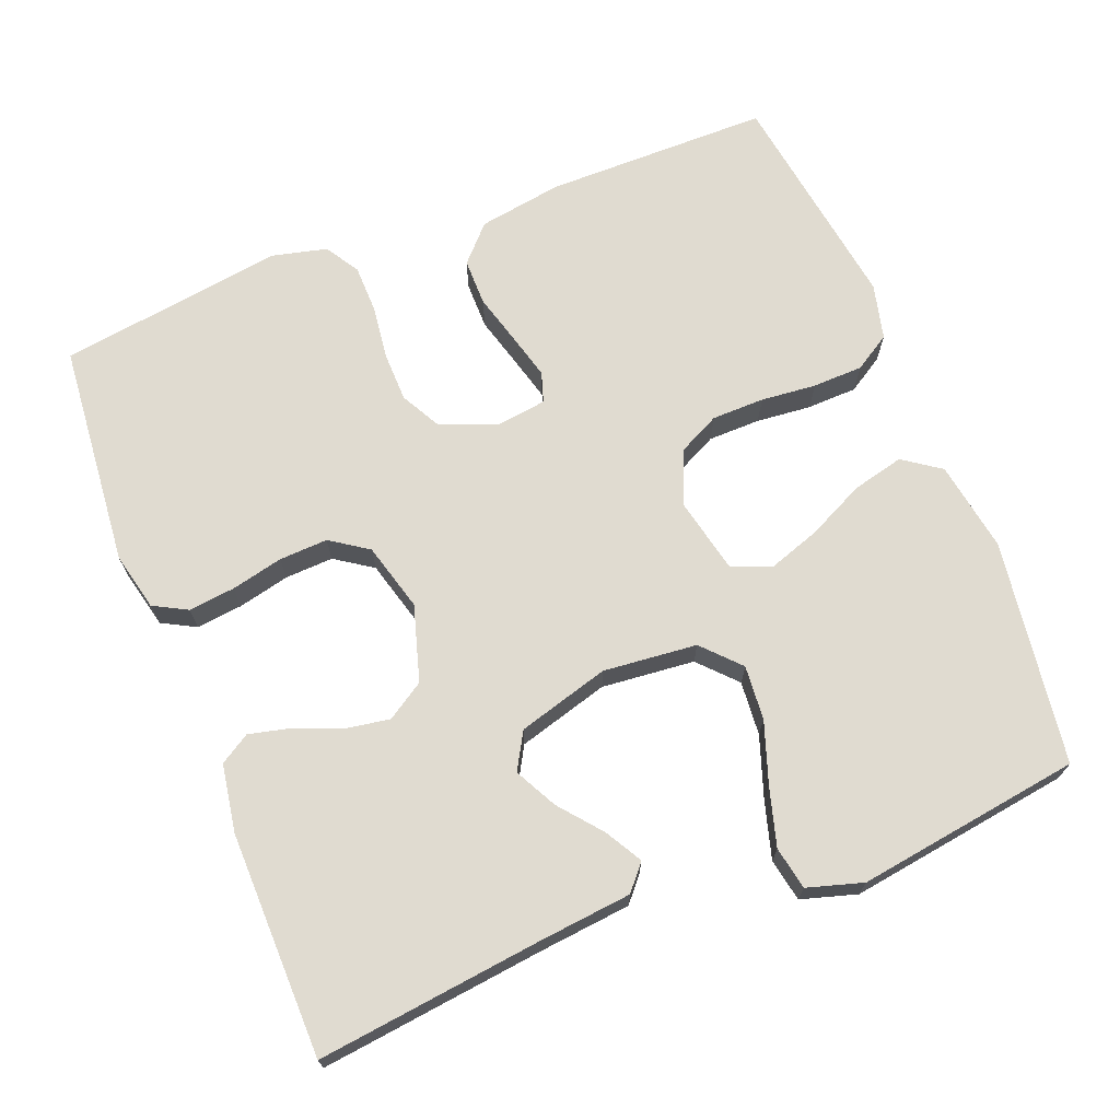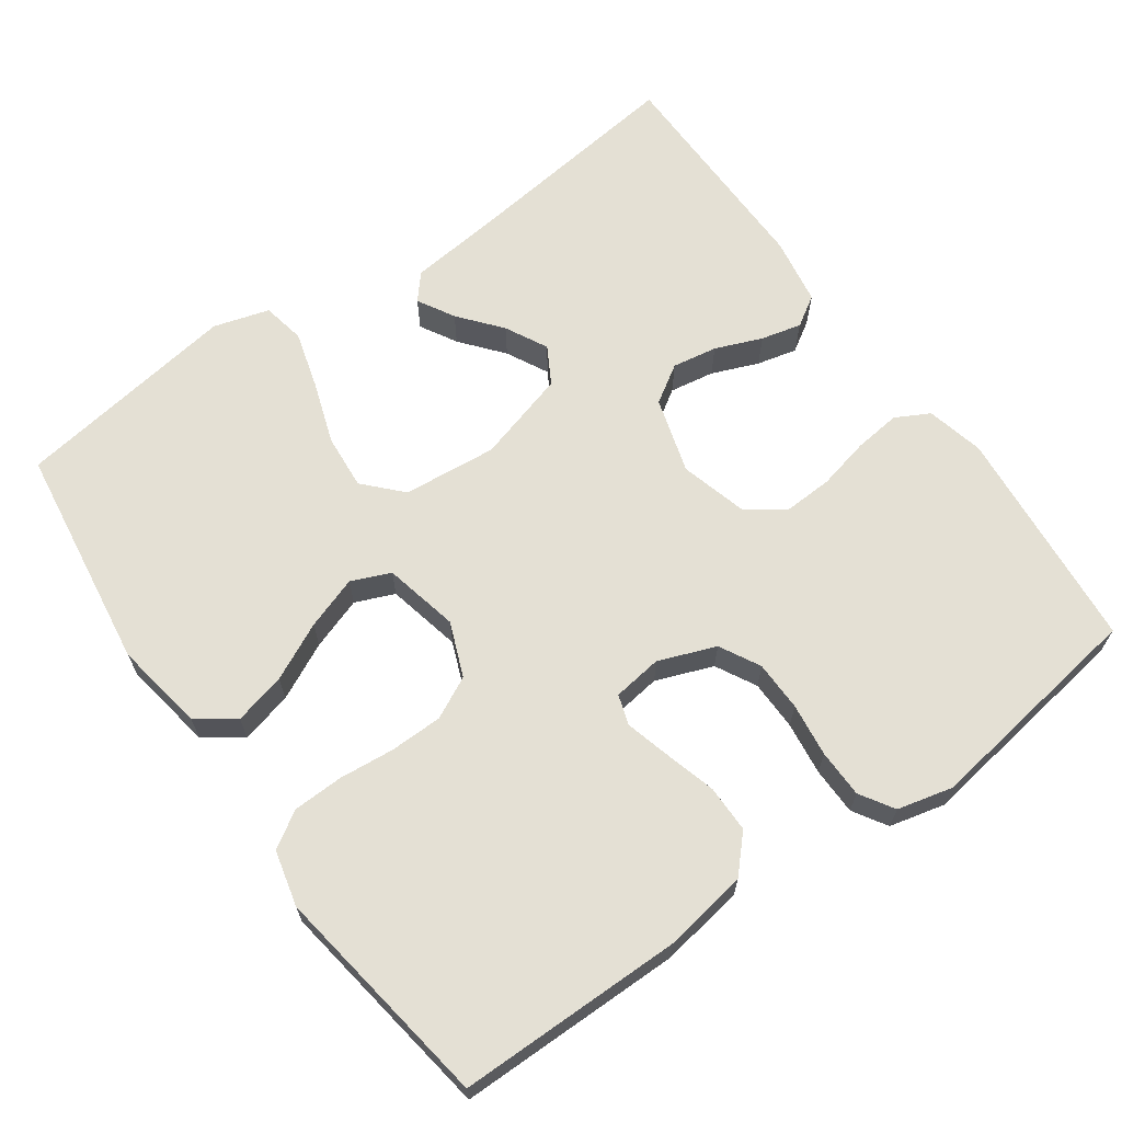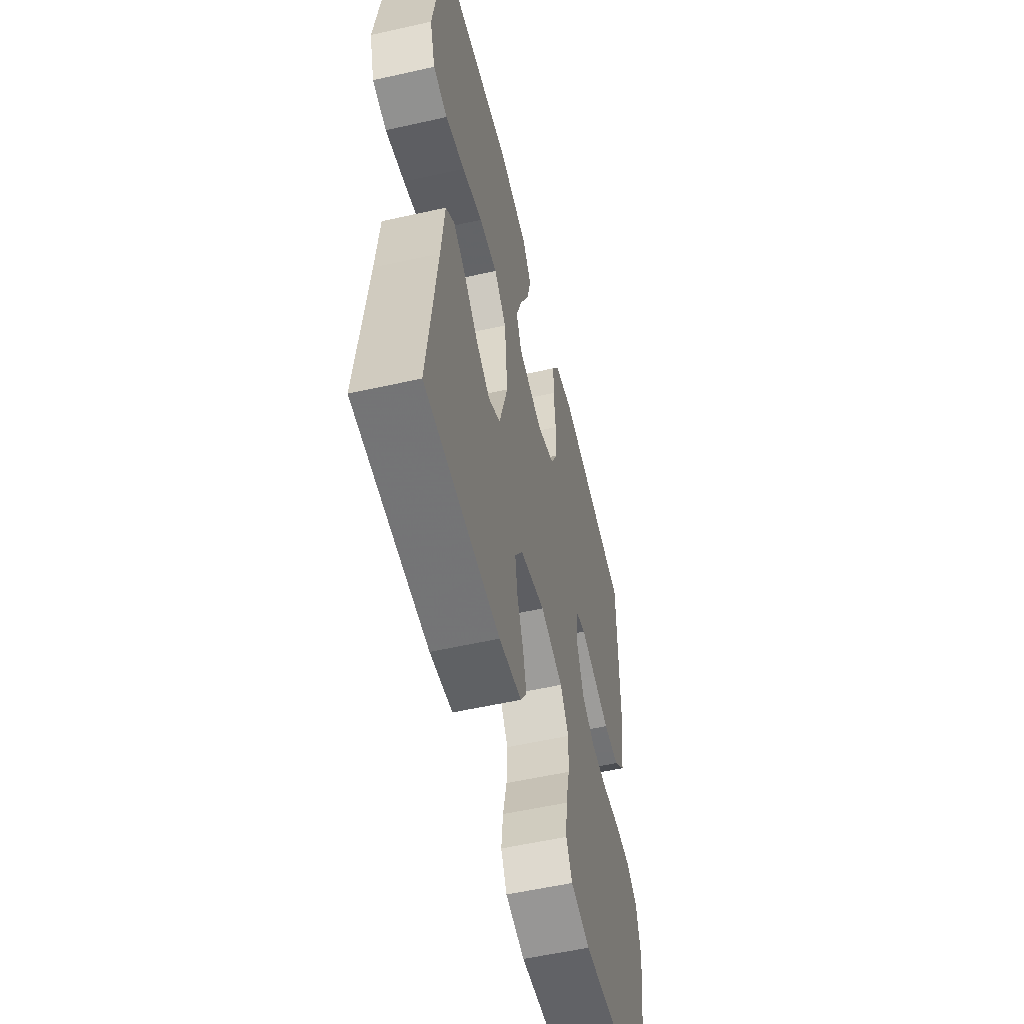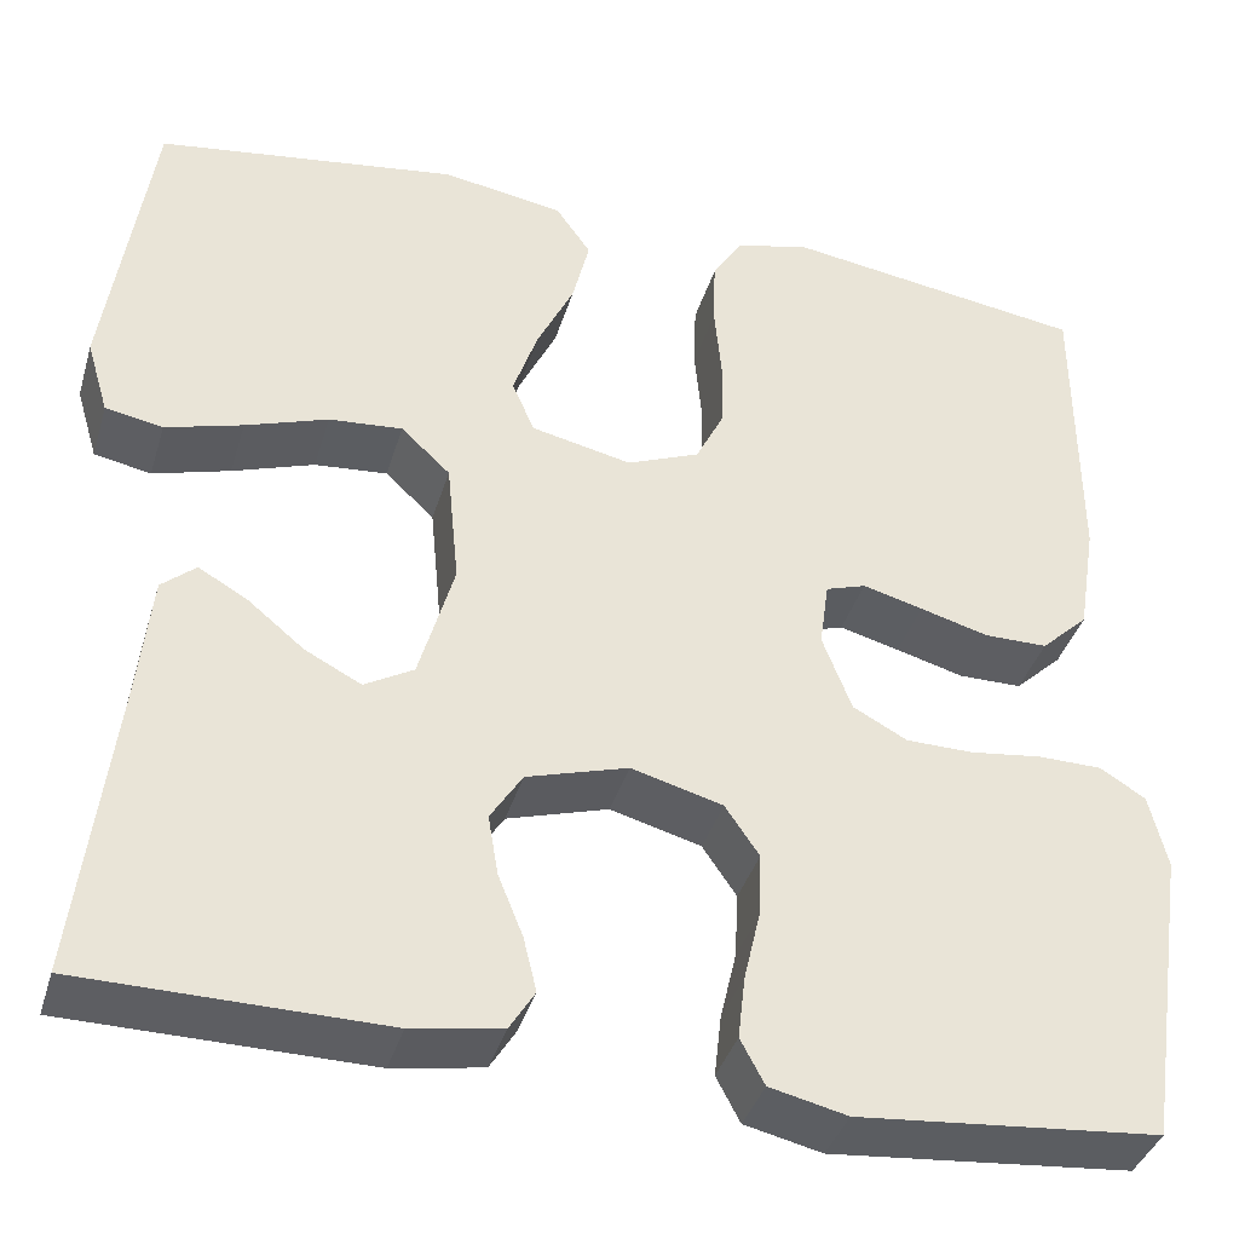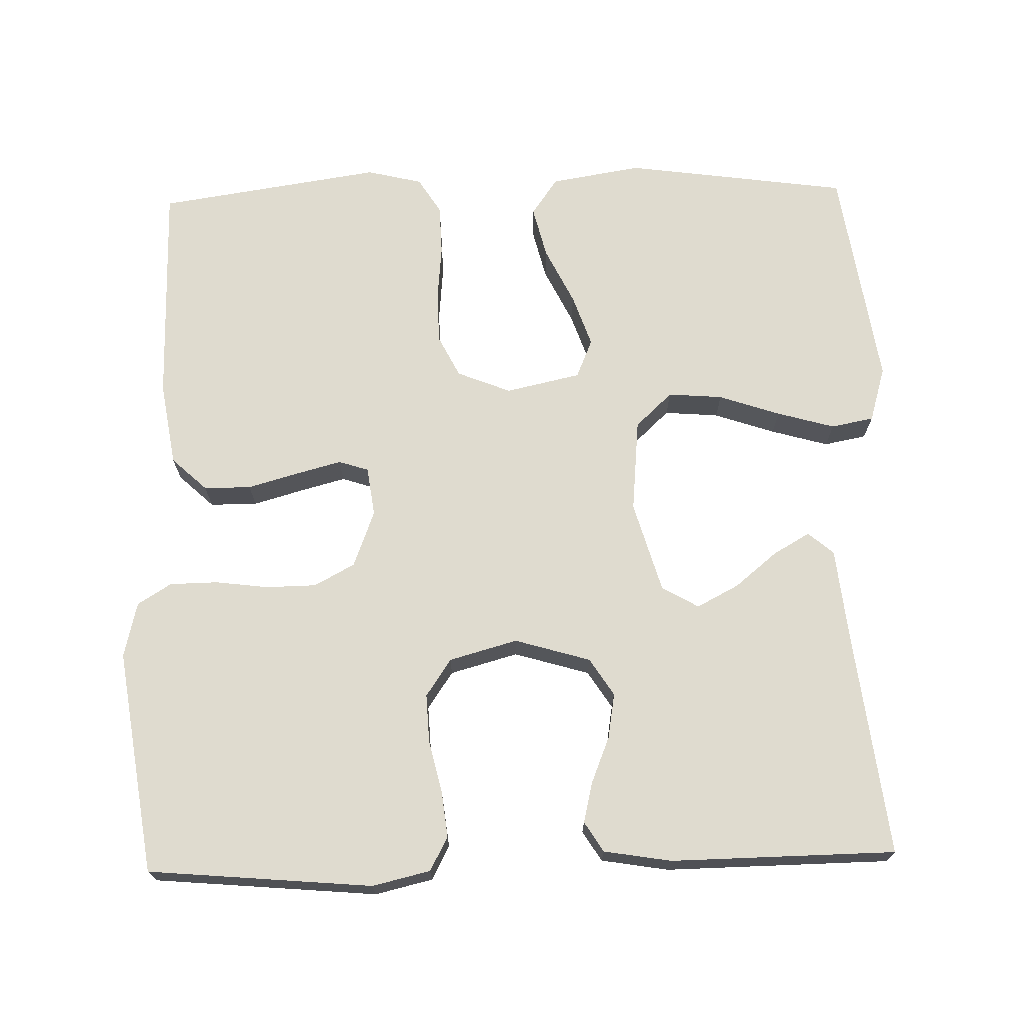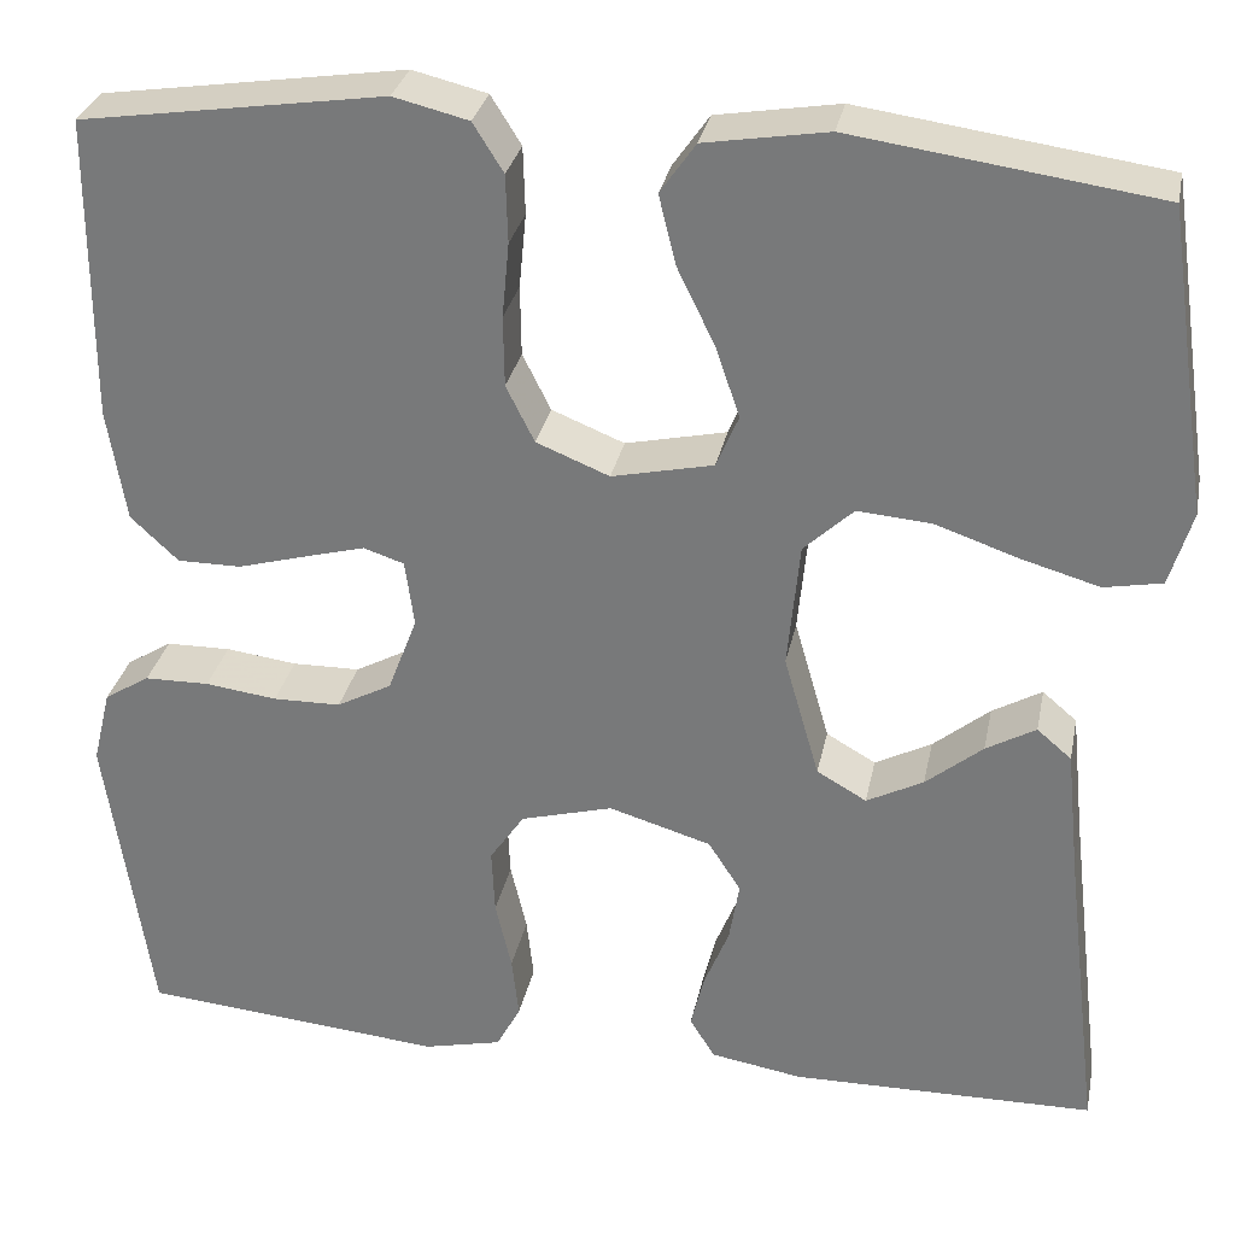
<metadata>
{"format":"obj","ext":"obj","renderer":"f3d","projection":"perspective","resolution":1024,"background":"white","views":[{"elev":69.8,"azim":-111.5,"up":"+Y"},{"elev":66.1,"azim":54.6,"up":"+Y"},{"elev":-55.6,"azim":-76.7,"up":"+Z"},{"elev":-38.3,"azim":-16.1,"up":"+Z"},{"elev":70.5,"azim":178.5,"up":"+Y"},{"elev":30.3,"azim":-168.6,"up":"+Z"}]}
</metadata>
<code>
v -0.5 0.07 -0.5
v -0.464 0.07 -0.2
v -0.451 0.07 -0.076
v -0.417 0.07 -0.047
v -0.368 0.07 -0.075
v -0.312 0.07 -0.121
v -0.256 0.07 -0.15
v -0.207 0.07 -0.122
v -0.172 0.07 0
v -0.184 0.07 0.125
v -0.233 0.07 0.171
v -0.306 0.07 0.165
v -0.388 0.07 0.137
v -0.465 0.07 0.115
v -0.522 0.07 0.126
v -0.544 0.07 0.2
v -0.5 0.07 0.5
v -0.2 0.07 0.542
v -0.079 0.07 0.522
v -0.044 0.07 0.472
v -0.061 0.07 0.403
v -0.098 0.07 0.327
v -0.122 0.07 0.257
v -0.1 0.07 0.205
v 0 0.07 0.183
v 0.072 0.07 0.212
v 0.1 0.07 0.268
v 0.101 0.07 0.338
v 0.094 0.07 0.412
v 0.096 0.07 0.479
v 0.126 0.07 0.527
v 0.2 0.07 0.545
v 0.5 0.07 0.5
v 0.501 0.07 0.2
v 0.483 0.07 0.088
v 0.436 0.07 0.044
v 0.373 0.07 0.044
v 0.305 0.07 0.063
v 0.245 0.07 0.079
v 0.205 0.07 0.066
v 0.196 0.07 0
v 0.225 0.07 -0.076
v 0.279 0.07 -0.105
v 0.346 0.07 -0.106
v 0.417 0.07 -0.097
v 0.481 0.07 -0.098
v 0.526 0.07 -0.126
v 0.544 0.07 -0.2
v 0.5 0.07 -0.5
v 0.2 0.07 -0.527
v 0.123 0.07 -0.509
v 0.099 0.07 -0.464
v 0.106 0.07 -0.402
v 0.122 0.07 -0.333
v 0.125 0.07 -0.268
v 0.091 0.07 -0.218
v 0 0.07 -0.193
v -0.101 0.07 -0.223
v -0.133 0.07 -0.273
v -0.123 0.07 -0.333
v -0.098 0.07 -0.395
v -0.085 0.07 -0.449
v -0.11 0.07 -0.489
v -0.2 0.07 -0.504
v -0.5 0 -0.5
v -0.464 0 -0.2
v -0.451 0 -0.076
v -0.417 0 -0.047
v -0.368 0 -0.075
v -0.312 0 -0.121
v -0.256 0 -0.15
v -0.207 0 -0.122
v -0.172 0 0
v -0.184 0 0.125
v -0.233 0 0.171
v -0.306 0 0.165
v -0.388 0 0.137
v -0.465 0 0.115
v -0.522 0 0.126
v -0.544 0 0.2
v -0.5 0 0.5
v -0.2 0 0.542
v -0.079 0 0.522
v -0.044 0 0.472
v -0.061 0 0.403
v -0.098 0 0.327
v -0.122 0 0.257
v -0.1 0 0.205
v 0 0 0.183
v 0.072 0 0.212
v 0.1 0 0.268
v 0.101 0 0.338
v 0.094 0 0.412
v 0.096 0 0.479
v 0.126 0 0.527
v 0.2 0 0.545
v 0.5 0 0.5
v 0.501 0 0.2
v 0.483 0 0.088
v 0.436 0 0.044
v 0.373 0 0.044
v 0.305 0 0.063
v 0.245 0 0.079
v 0.205 0 0.066
v 0.196 0 0
v 0.225 0 -0.076
v 0.279 0 -0.105
v 0.346 0 -0.106
v 0.417 0 -0.097
v 0.481 0 -0.098
v 0.526 0 -0.126
v 0.544 0 -0.2
v 0.5 0 -0.5
v 0.2 0 -0.527
v 0.123 0 -0.509
v 0.099 0 -0.464
v 0.106 0 -0.402
v 0.122 0 -0.333
v 0.125 0 -0.268
v 0.091 0 -0.218
v 0 0 -0.193
v -0.101 0 -0.223
v -0.133 0 -0.273
v -0.123 0 -0.333
v -0.098 0 -0.395
v -0.085 0 -0.449
v -0.11 0 -0.489
v -0.2 0 -0.504
f 64 1 2
f 63 64 2
f 62 63 2
f 61 62 2
f 60 61 2
f 4 5 6
f 3 4 6
f 2 3 6
f 60 2 6
f 59 60 6
f 52 53 54
f 51 52 54
f 50 51 54
f 49 50 54
f 48 49 54
f 47 48 54
f 46 47 54
f 45 46 54
f 44 45 54
f 43 44 54 55
f 42 43 55 56
f 36 37 38
f 35 36 38
f 34 35 38
f 33 34 38
f 32 33 38
f 31 32 38
f 30 31 38
f 29 30 38
f 28 29 38
f 27 28 38 39
f 26 27 39 40
f 20 21 22
f 19 20 22
f 18 19 22
f 17 18 22
f 16 17 22
f 15 16 22
f 14 15 22
f 13 14 22
f 12 13 22
f 11 12 22 23
f 10 11 23 24
f 59 6 7
f 58 59 7 8
f 41 42 56 57
f 58 8 9
f 57 58 9
f 41 57 9
f 40 41 9
f 26 40 9
f 25 26 9
f 9 10 24 25
f 66 65 128
f 66 128 127
f 66 127 126
f 66 126 125
f 66 125 124
f 70 69 68
f 70 68 67
f 70 67 66
f 70 66 124
f 70 124 123
f 118 117 116
f 118 116 115
f 118 115 114
f 118 114 113
f 118 113 112
f 118 112 111
f 118 111 110
f 118 110 109
f 118 109 108
f 119 118 108 107
f 120 119 107 106
f 102 101 100
f 102 100 99
f 102 99 98
f 102 98 97
f 102 97 96
f 102 96 95
f 102 95 94
f 102 94 93
f 102 93 92
f 103 102 92 91
f 104 103 91 90
f 86 85 84
f 86 84 83
f 86 83 82
f 86 82 81
f 86 81 80
f 86 80 79
f 86 79 78
f 86 78 77
f 86 77 76
f 87 86 76 75
f 88 87 75 74
f 71 70 123
f 72 71 123 122
f 121 120 106 105
f 73 72 122
f 73 122 121
f 73 121 105
f 73 105 104
f 73 104 90
f 73 90 89
f 89 88 74 73
f 1 65 66 2
f 2 66 67 3
f 3 67 68 4
f 4 68 69 5
f 5 69 70 6
f 6 70 71 7
f 7 71 72 8
f 8 72 73 9
f 9 73 74 10
f 10 74 75 11
f 11 75 76 12
f 12 76 77 13
f 13 77 78 14
f 14 78 79 15
f 15 79 80 16
f 16 80 81 17
f 17 81 82 18
f 18 82 83 19
f 19 83 84 20
f 20 84 85 21
f 21 85 86 22
f 22 86 87 23
f 23 87 88 24
f 24 88 89 25
f 25 89 90 26
f 26 90 91 27
f 27 91 92 28
f 28 92 93 29
f 29 93 94 30
f 30 94 95 31
f 31 95 96 32
f 32 96 97 33
f 33 97 98 34
f 34 98 99 35
f 35 99 100 36
f 36 100 101 37
f 37 101 102 38
f 38 102 103 39
f 39 103 104 40
f 40 104 105 41
f 41 105 106 42
f 42 106 107 43
f 43 107 108 44
f 44 108 109 45
f 45 109 110 46
f 46 110 111 47
f 47 111 112 48
f 48 112 113 49
f 49 113 114 50
f 50 114 115 51
f 51 115 116 52
f 52 116 117 53
f 53 117 118 54
f 54 118 119 55
f 55 119 120 56
f 56 120 121 57
f 57 121 122 58
f 58 122 123 59
f 59 123 124 60
f 60 124 125 61
f 61 125 126 62
f 62 126 127 63
f 63 127 128 64
f 64 128 65 1

</code>
